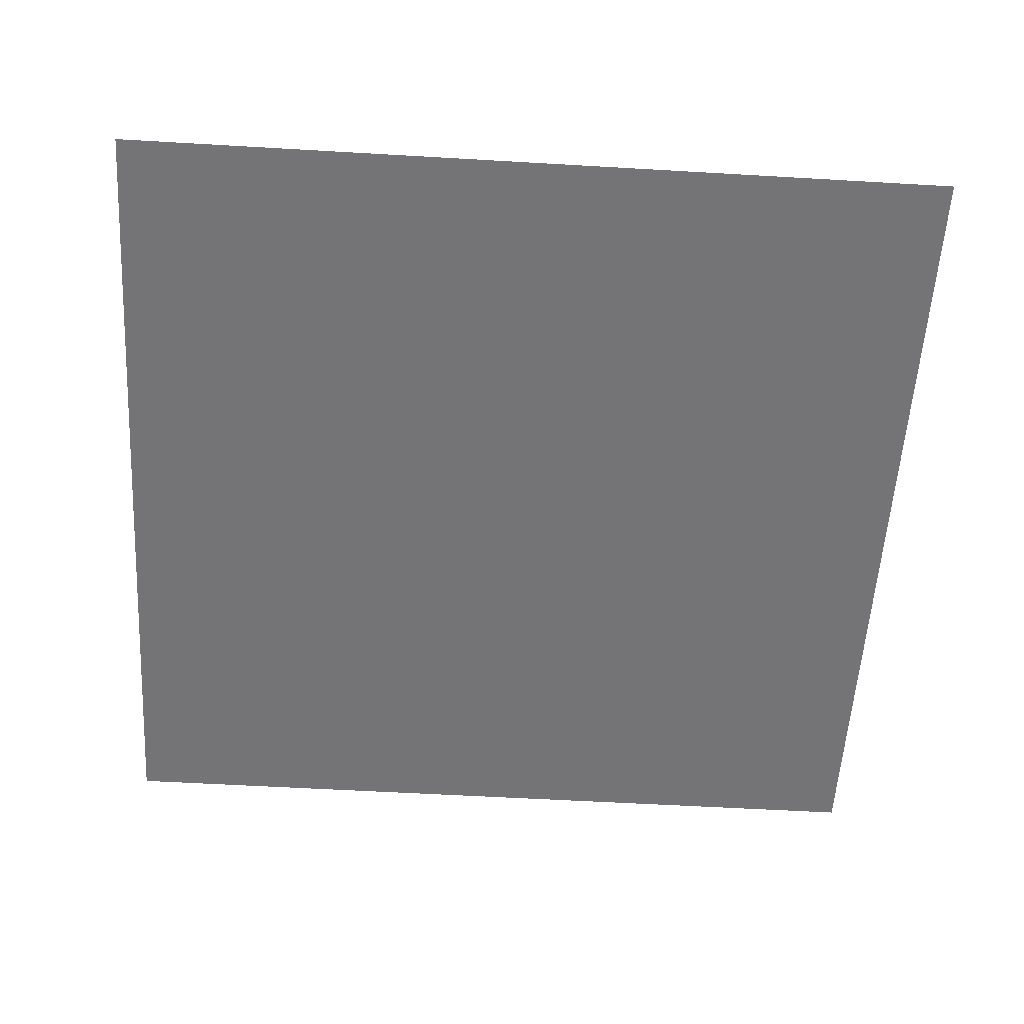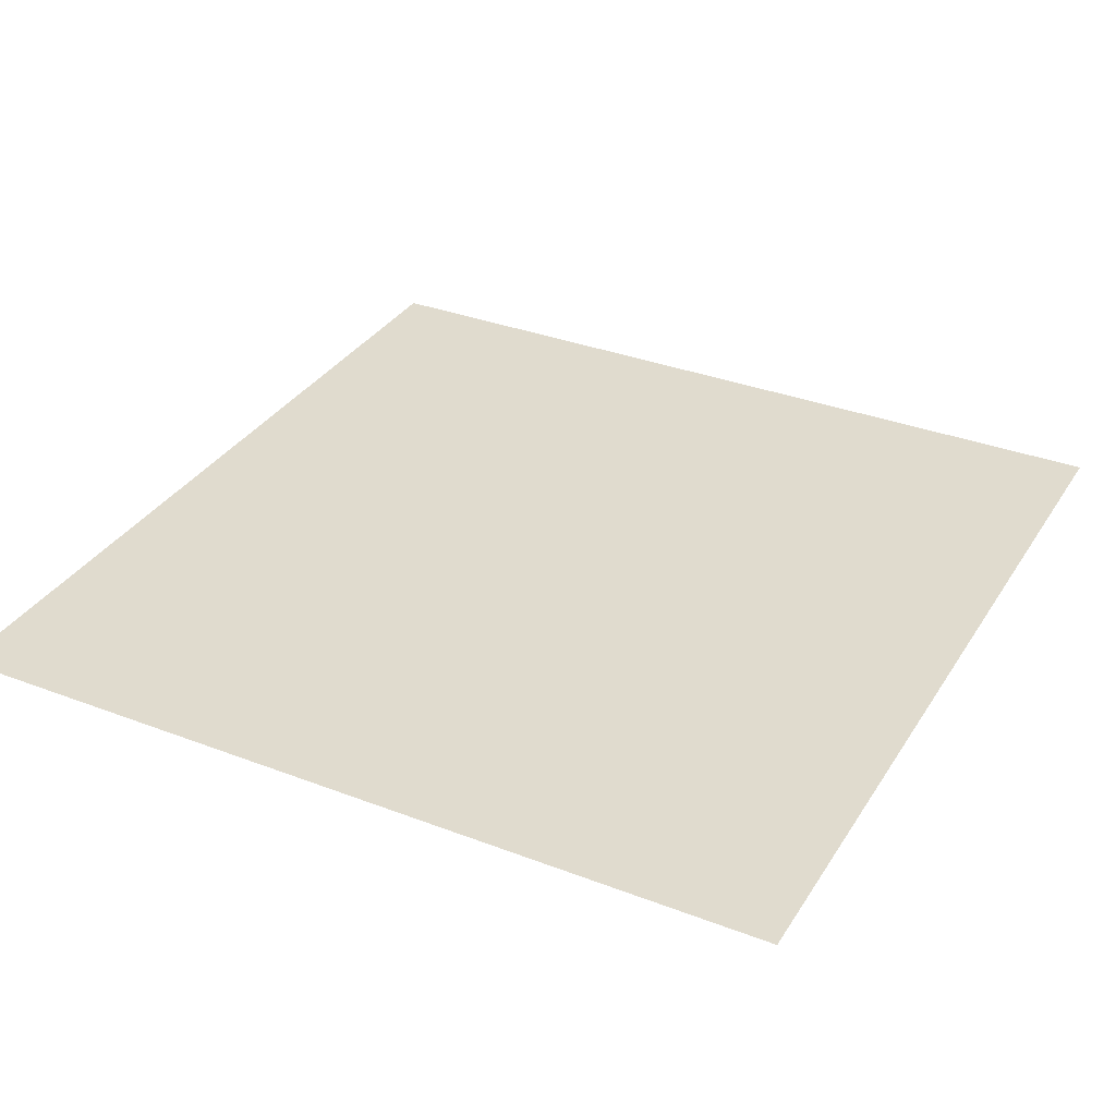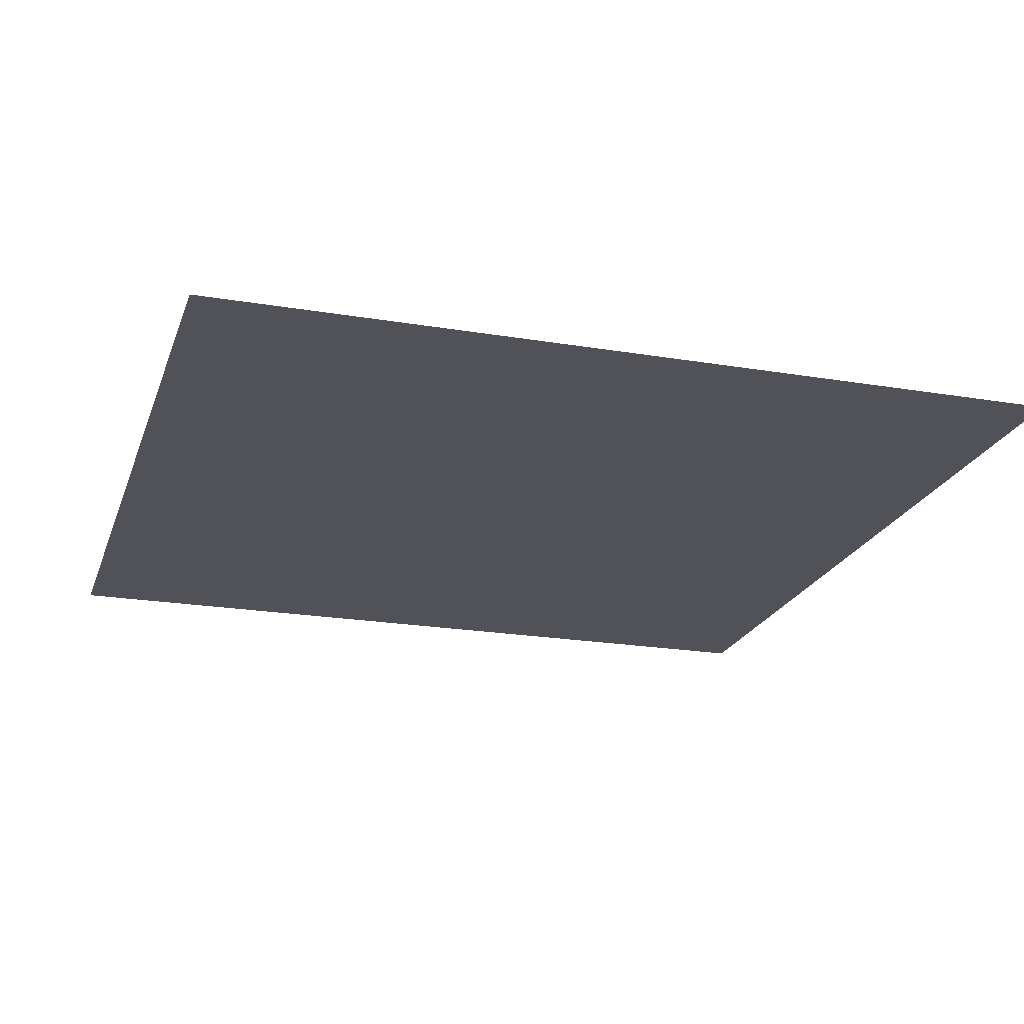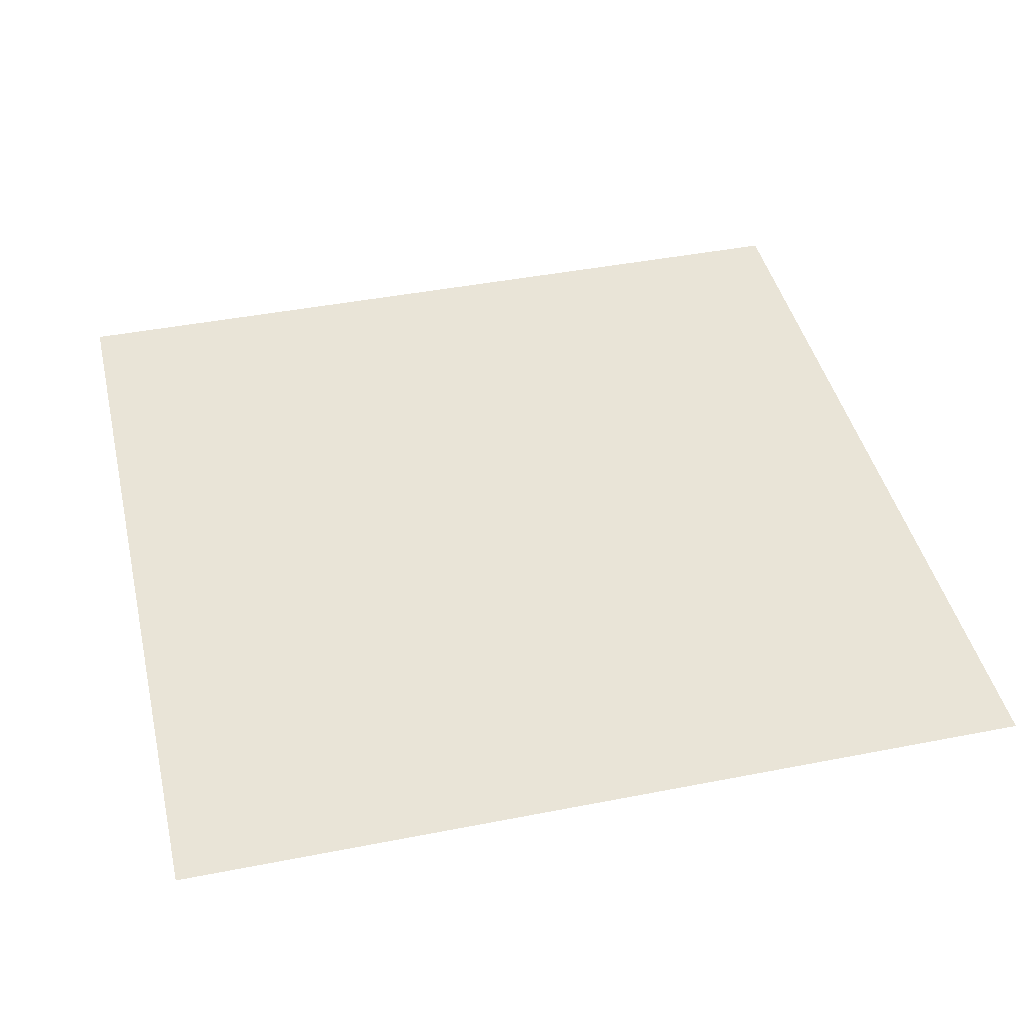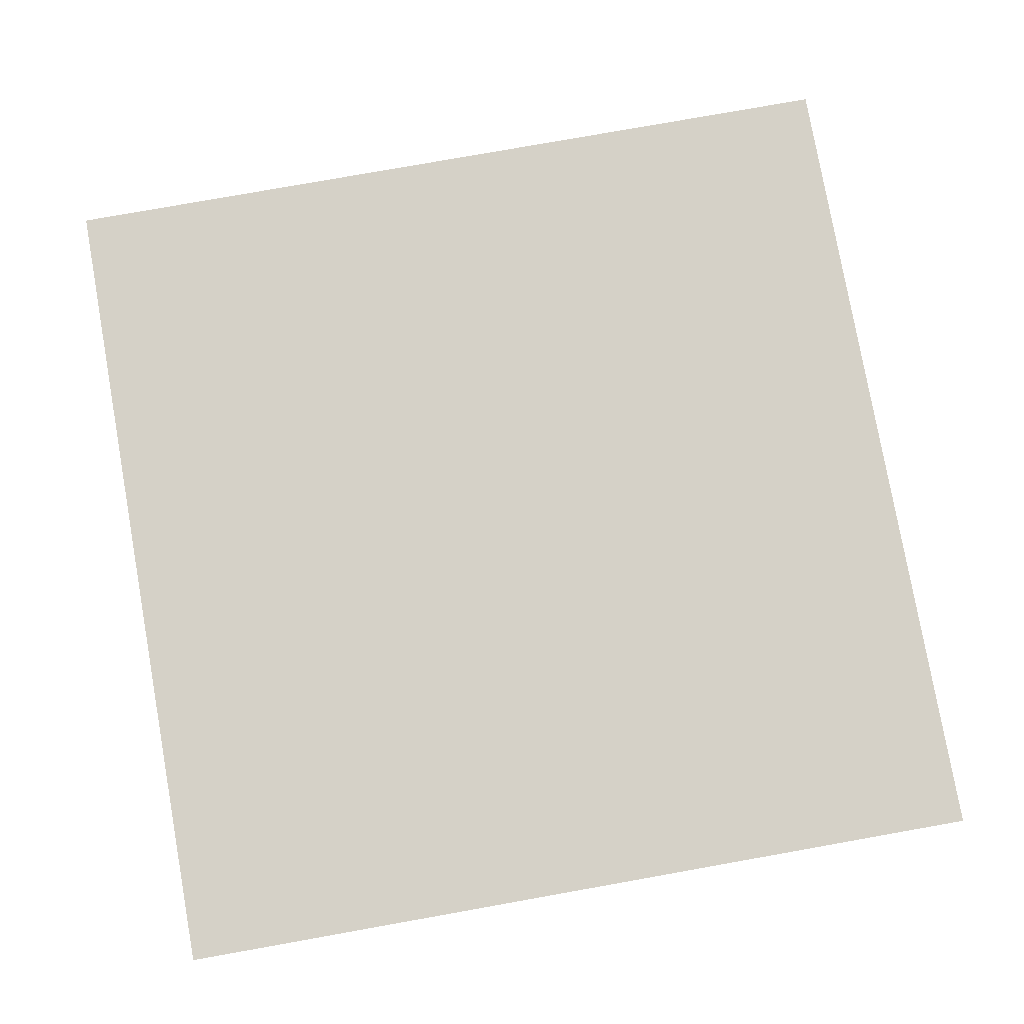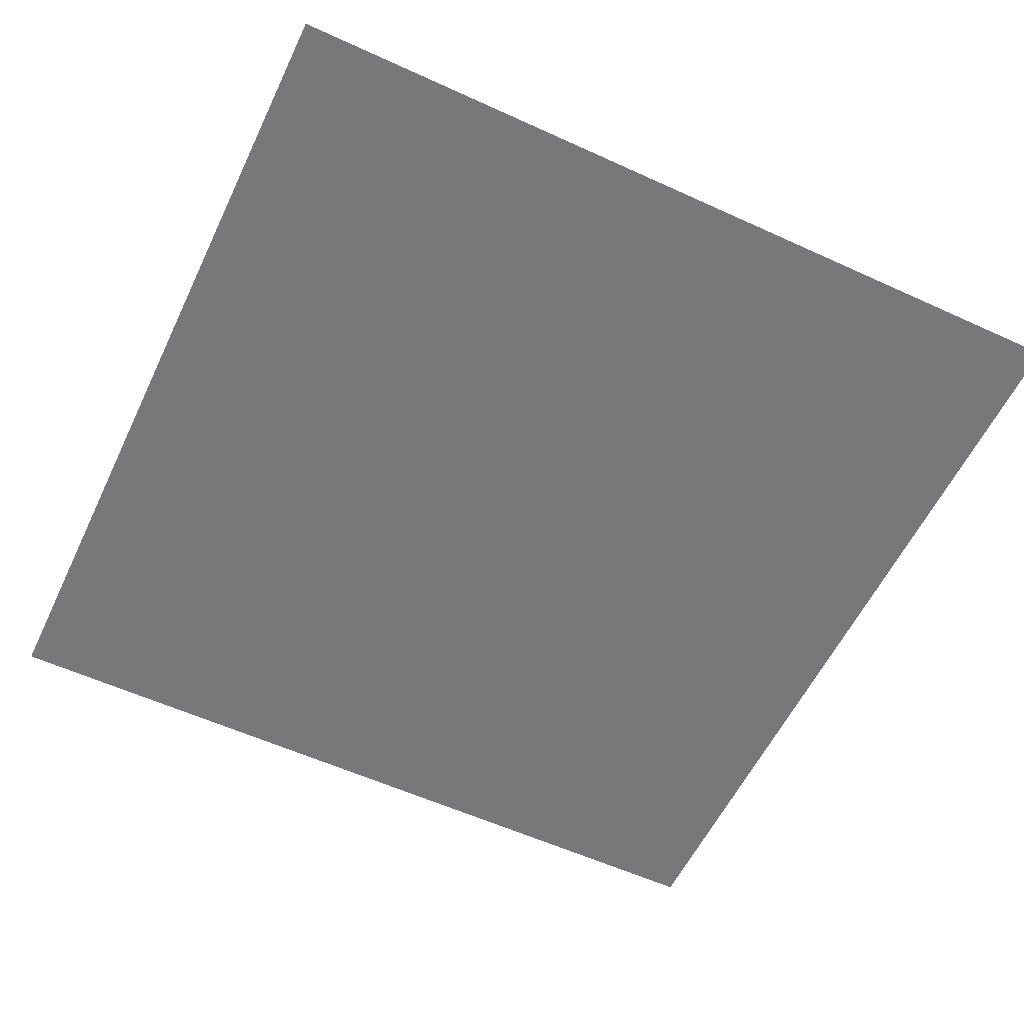
<metadata>
{"format":"obj","ext":"obj","renderer":"f3d","projection":"perspective","resolution":1024,"background":"white","views":[{"elev":-56.3,"azim":-3.5,"up":"+Z"},{"elev":33.6,"azim":-152.4,"up":"+Z"},{"elev":-21.4,"azim":163.4,"up":"+Z"},{"elev":43.0,"azim":76.9,"up":"+Z"},{"elev":78.8,"azim":169.9,"up":"+Z"},{"elev":-57.5,"azim":64.6,"up":"+Z"}]}
</metadata>
<code>
o Cube
v -0.5 -0.5 -0.5
v -0.5 0.5 -0.5
v 0.5 -0.5 -0.5
v 0.5 0.5 -0.5
f 2 3 1
f 2 4 3

</code>
